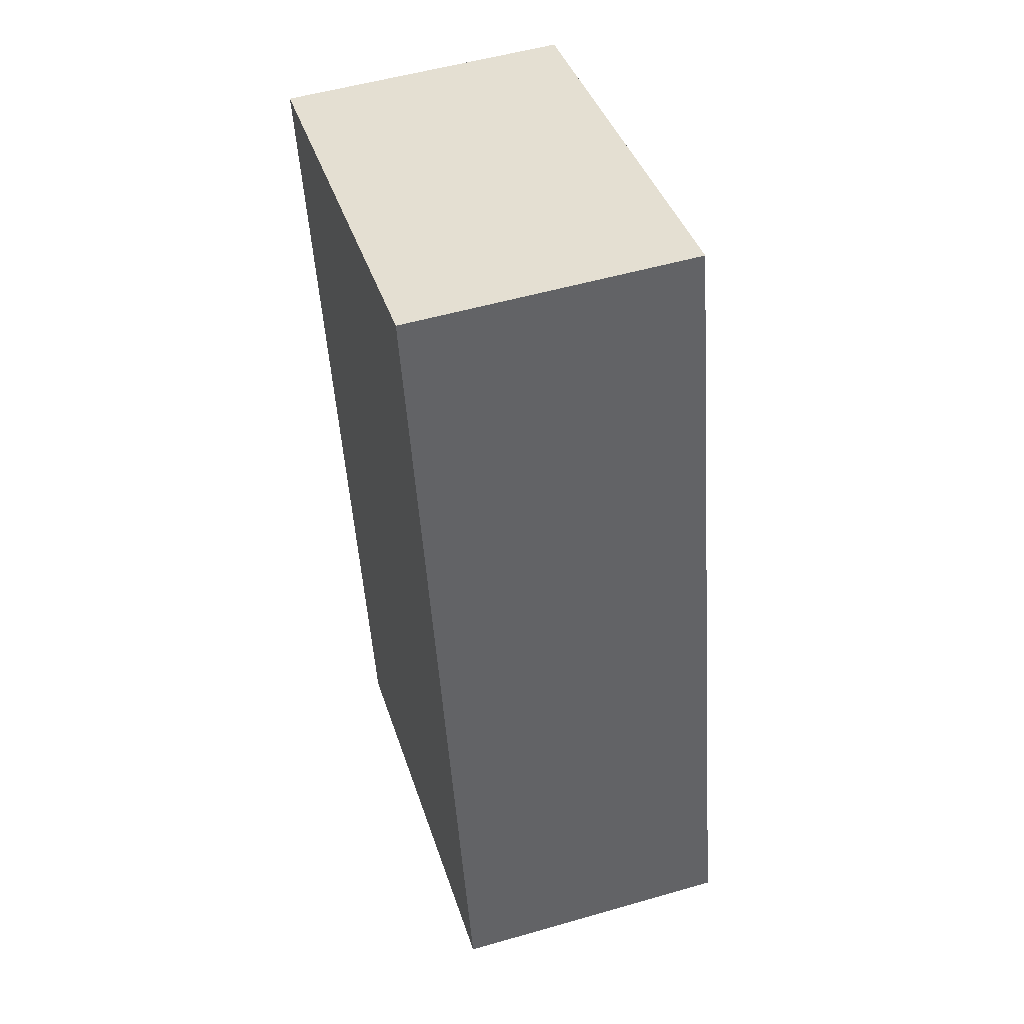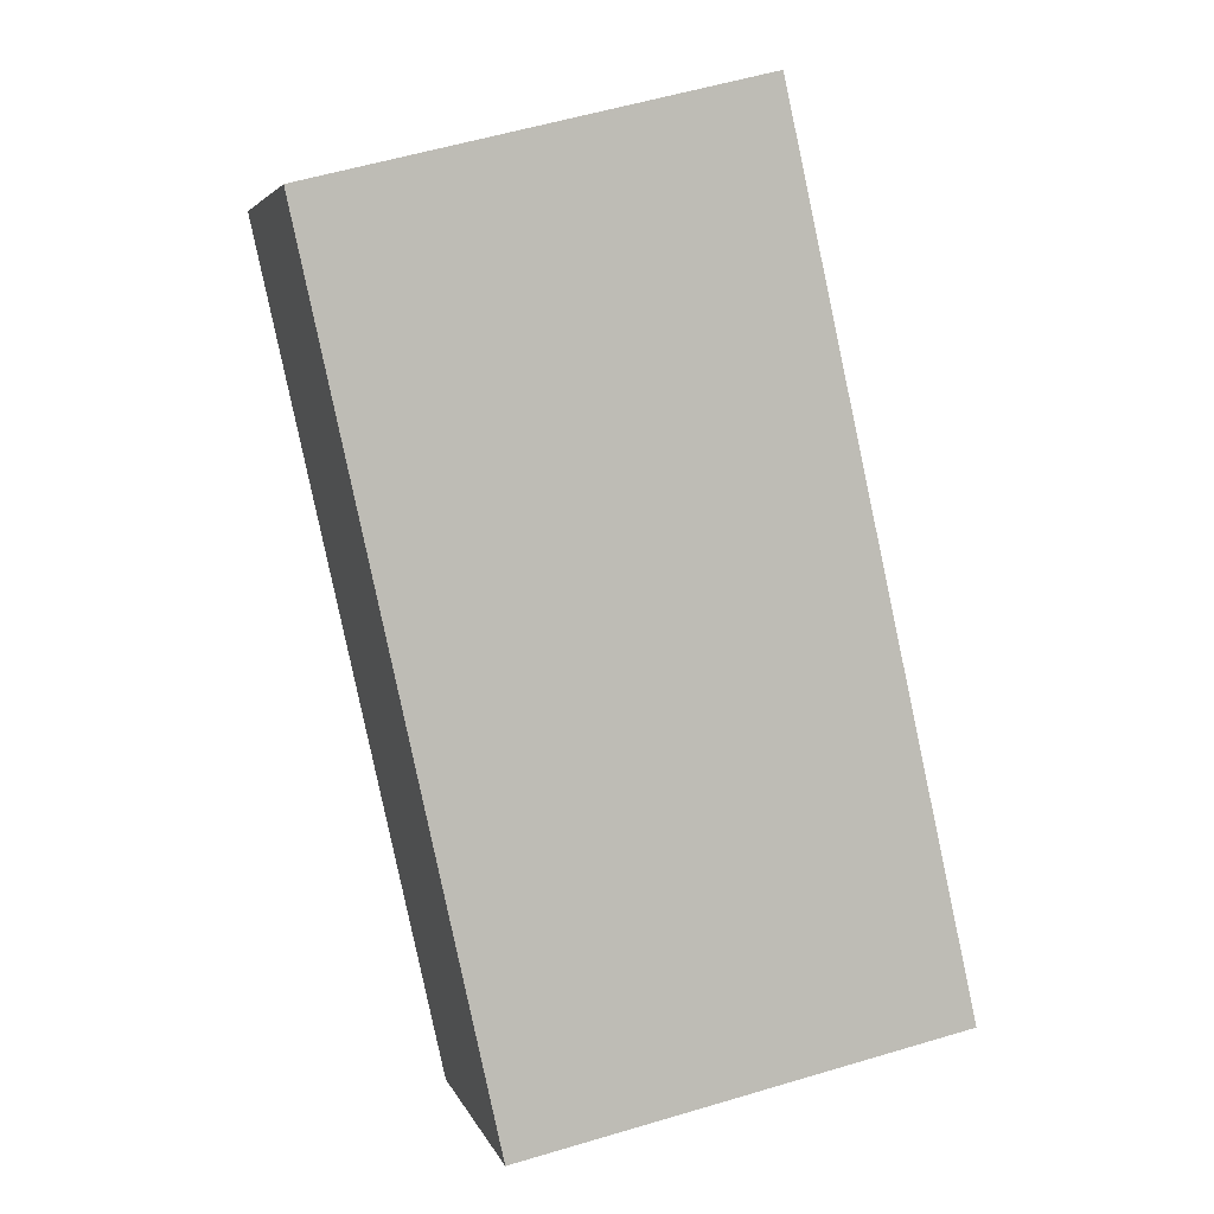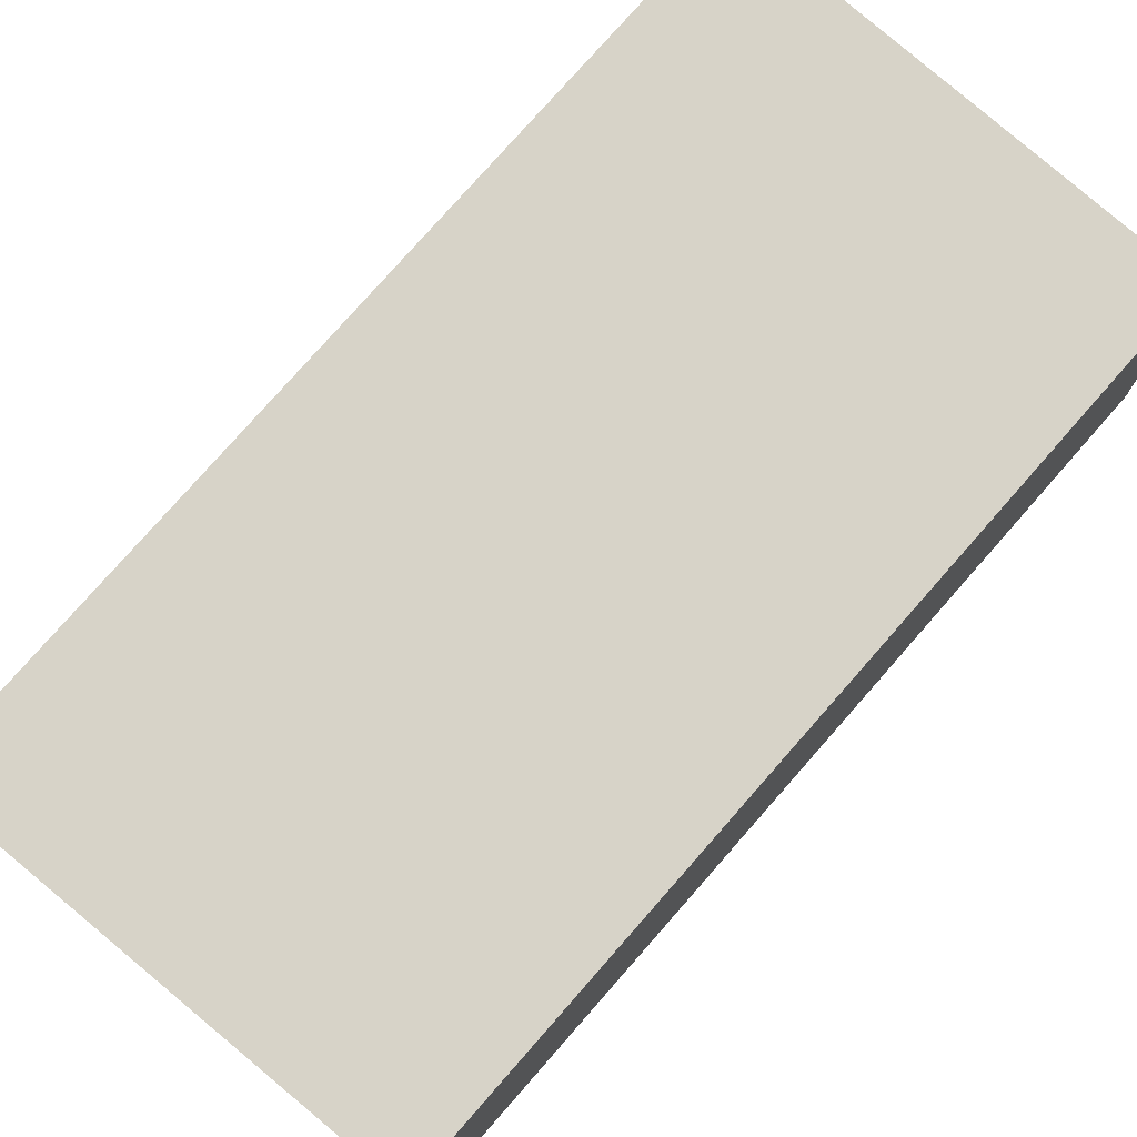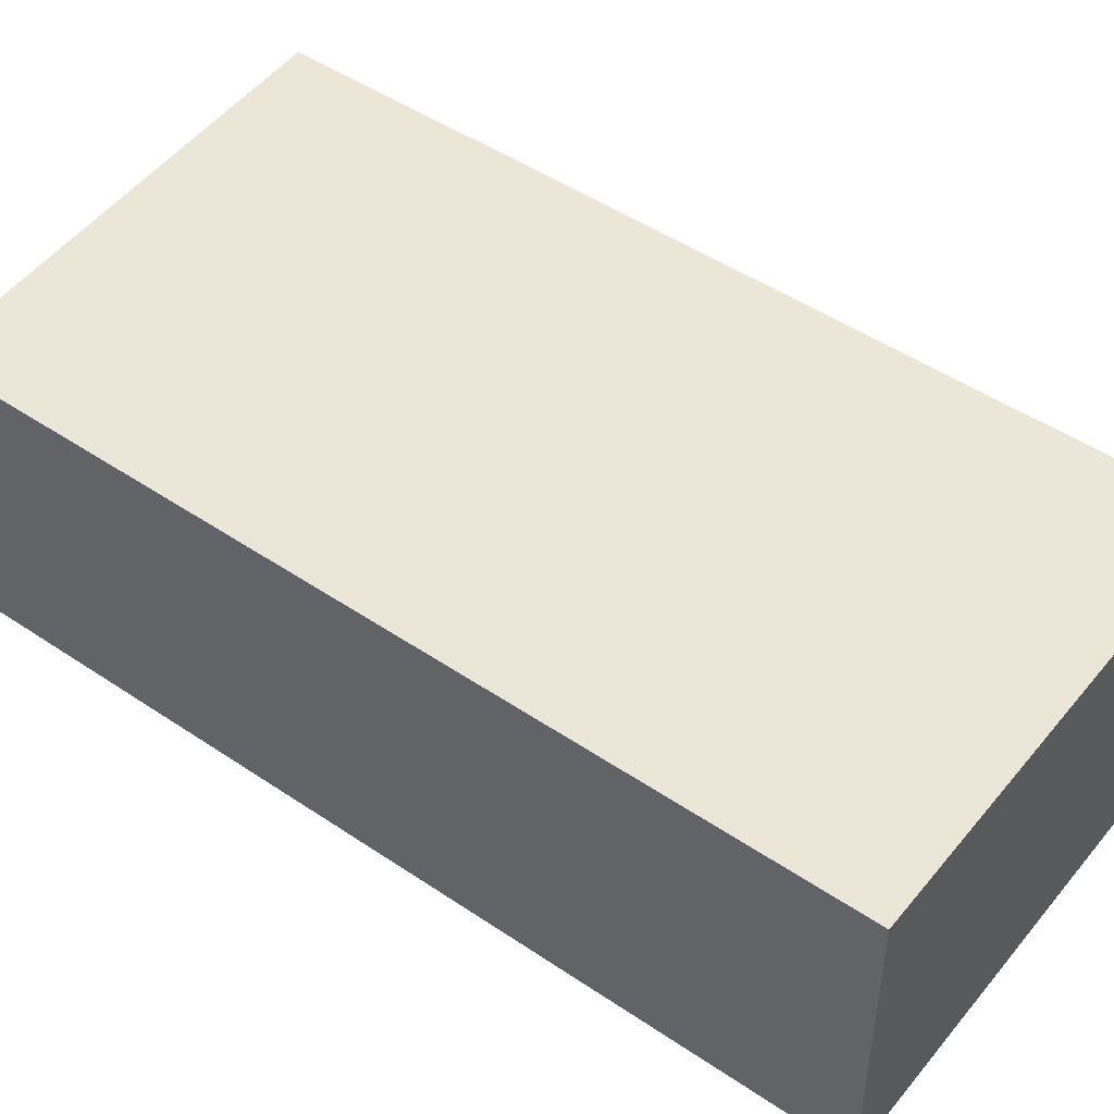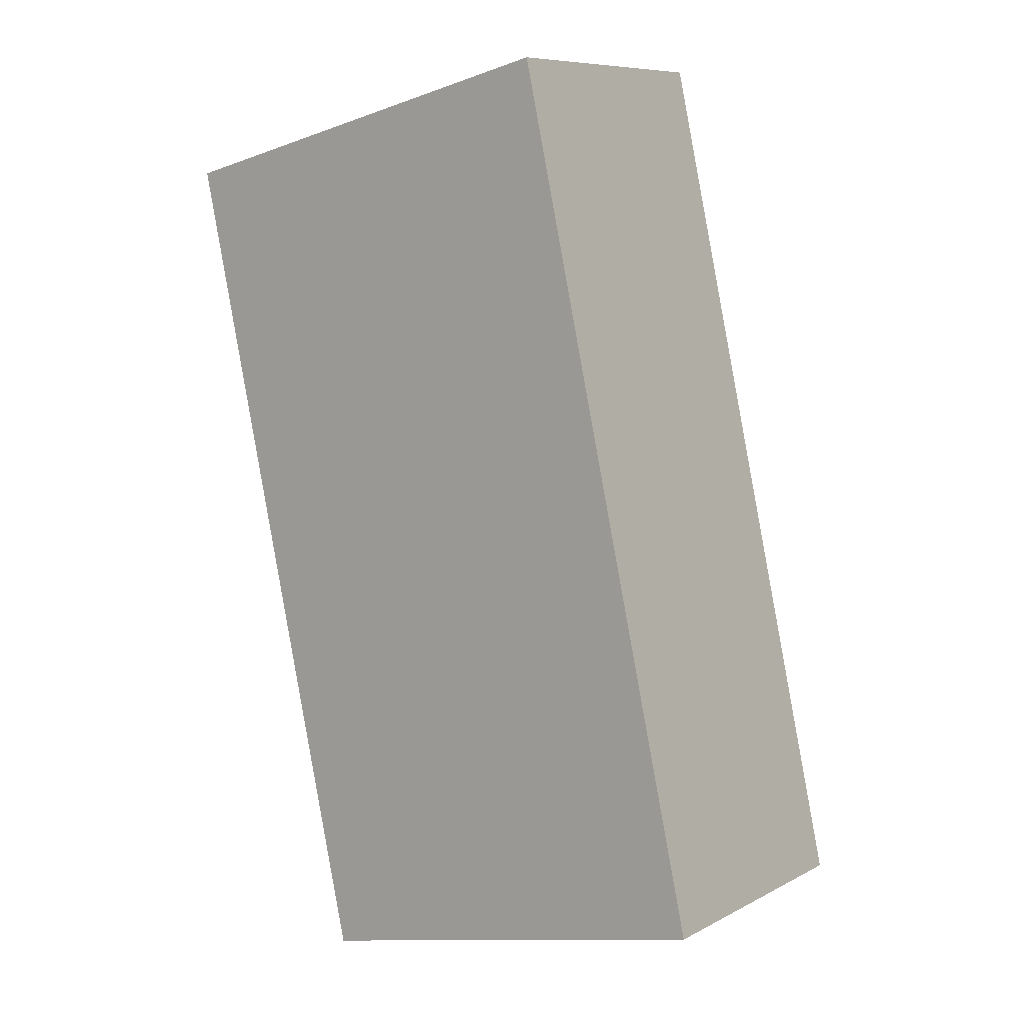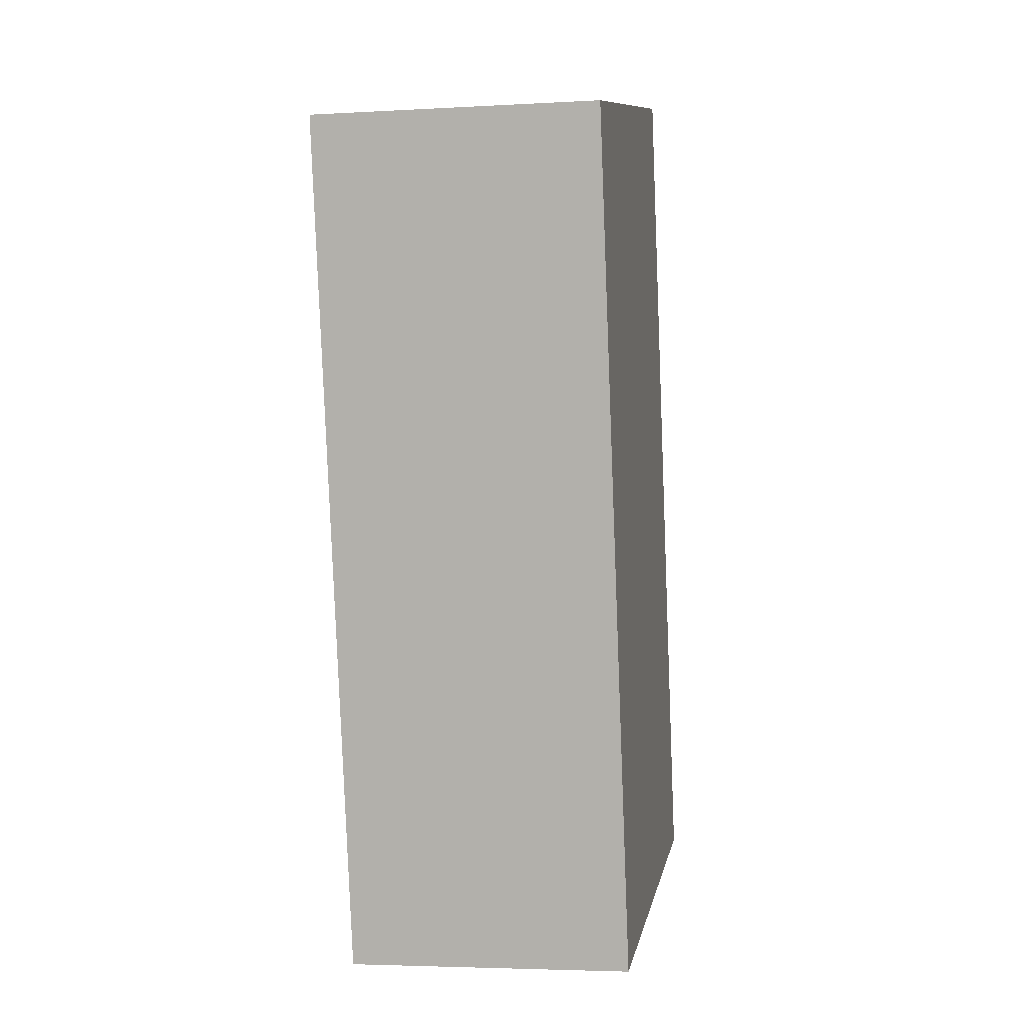
<metadata>
{"format":"obj","ext":"obj","renderer":"f3d","projection":"perspective","resolution":1024,"background":"white","views":[{"elev":52.8,"azim":-107.2,"up":"+Z"},{"elev":4.6,"azim":165.8,"up":"+Z"},{"elev":76.7,"azim":53.6,"up":"+Y"},{"elev":48.6,"azim":139.4,"up":"+Y"},{"elev":8.4,"azim":-144.1,"up":"+Z"},{"elev":-4.2,"azim":100.5,"up":"+Z"}]}
</metadata>
<code>
v  7.616 9.985 29.61
v  6.642 9.985 29.83
v  6.648 9.985 29.86
v  0 9.985 6.114e-16
v  15.33 9.985 -3.329
v  9.818 9.985 29.07
v  21.53 9.985 25.05
v  21.76 9.985 26.1
v  15.33 2.038e-16 -3.329
v  0 0 0
v  6.642 -1.826e-15 29.83
v  6.648 -1.828e-15 29.86
v  9.818 -1.78e-15 29.07
v  21.76 -1.598e-15 26.1
v  7.616 -1.813e-15 29.61
v  21.53 -1.534e-15 25.05
g defaultobject
f 1 2 3
f 2 1 4
f 4 1 5
f 5 1 6
f 5 6 7
f 7 6 8
f 9 4 5
f 4 9 10
f 10 2 4
f 2 10 11
f 2 11 3
f 3 11 12
f 12 1 3
f 1 12 6
f 6 12 8
f 8 12 13
f 8 13 14
f 13 12 15
f 7 9 5
f 9 7 8
f 9 8 16
f 16 8 14
f 11 15 12
f 15 11 10
f 15 10 13
f 13 10 9
f 13 9 16
f 13 16 14

</code>
